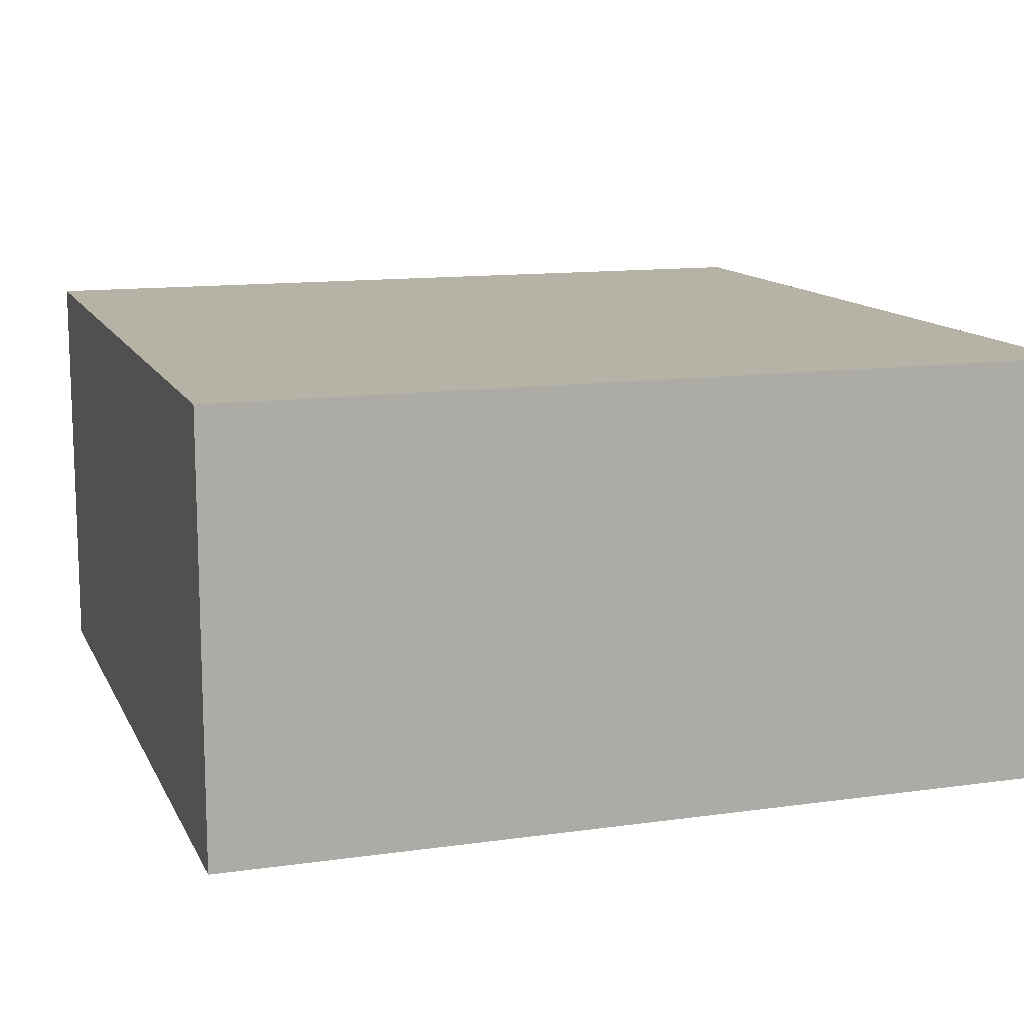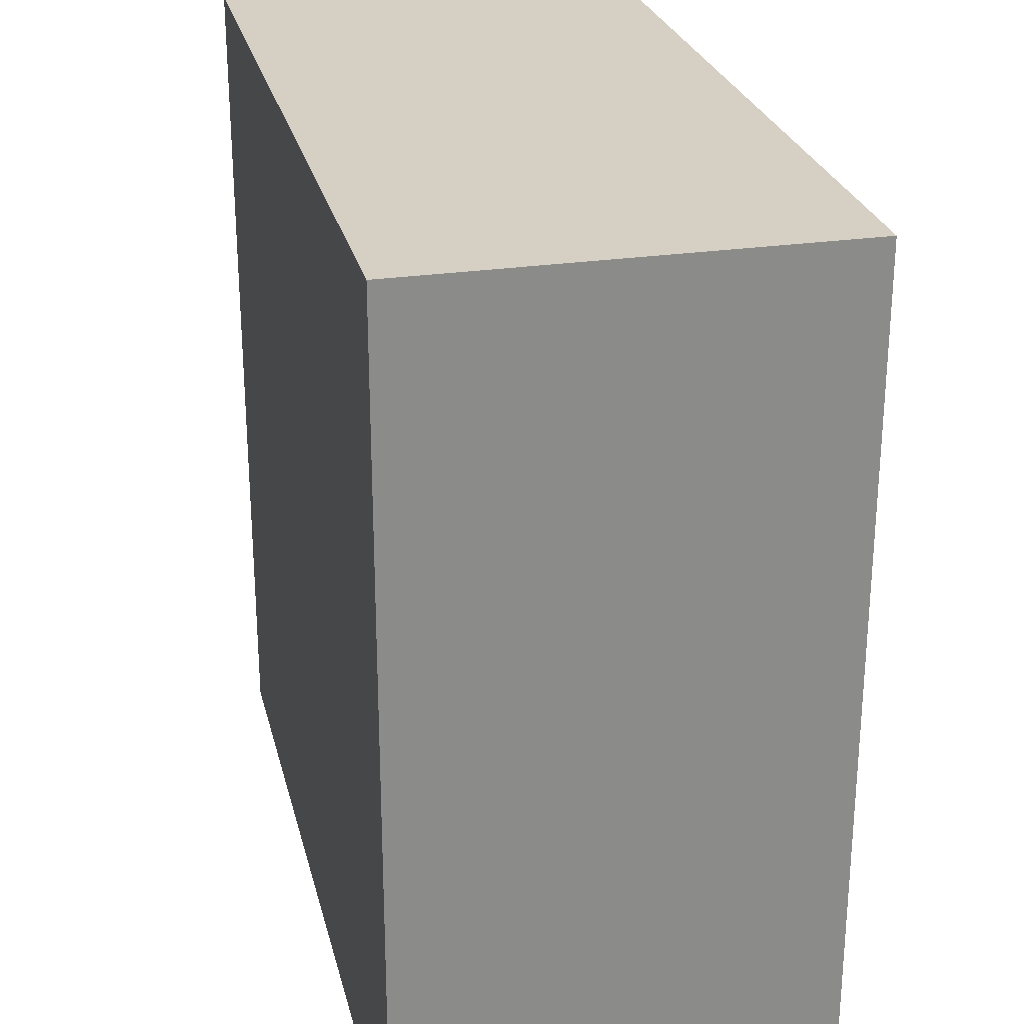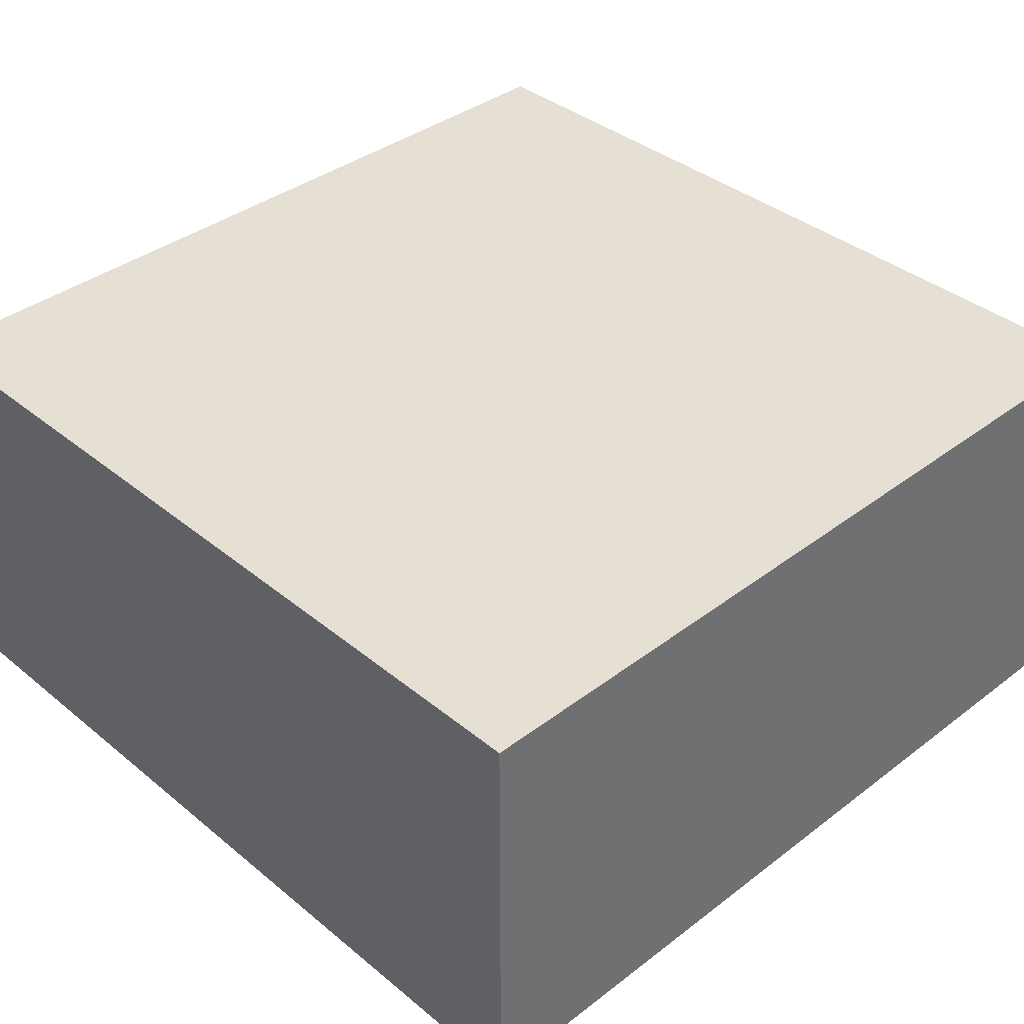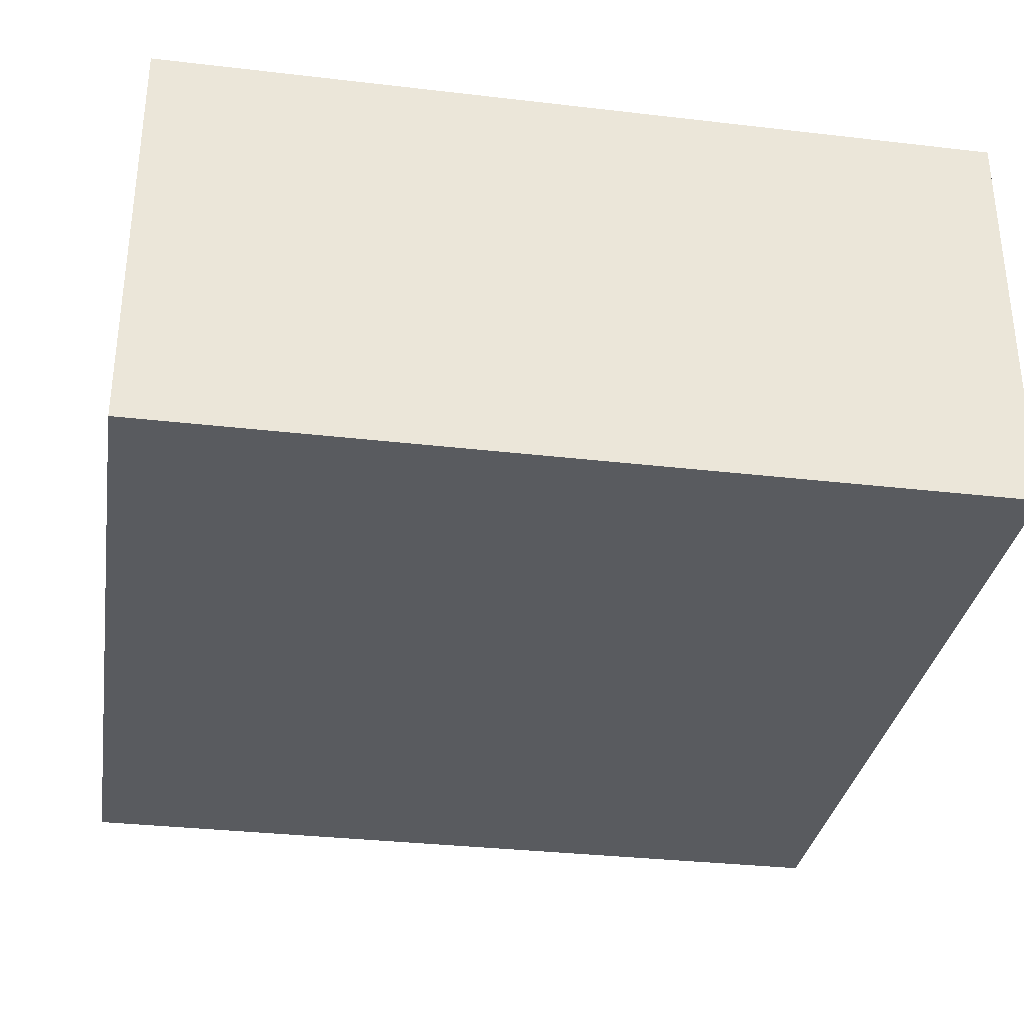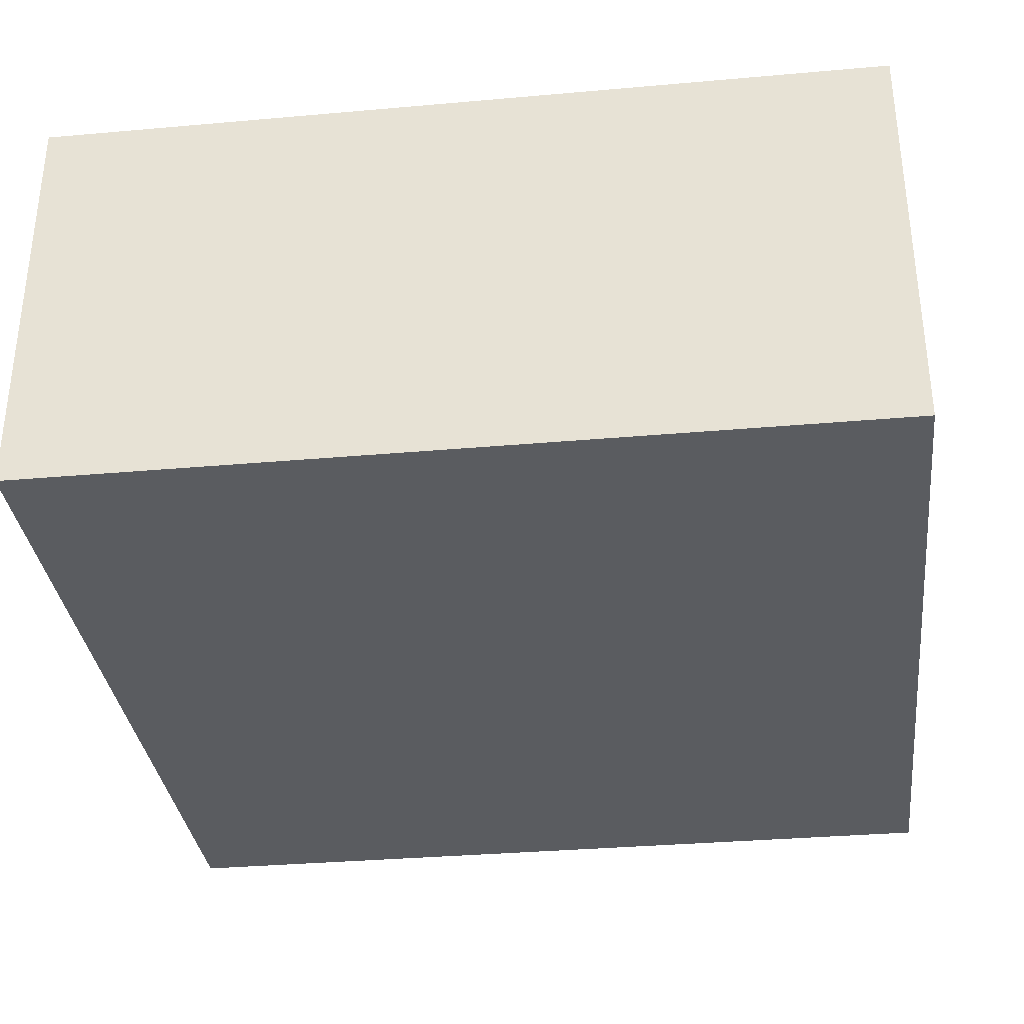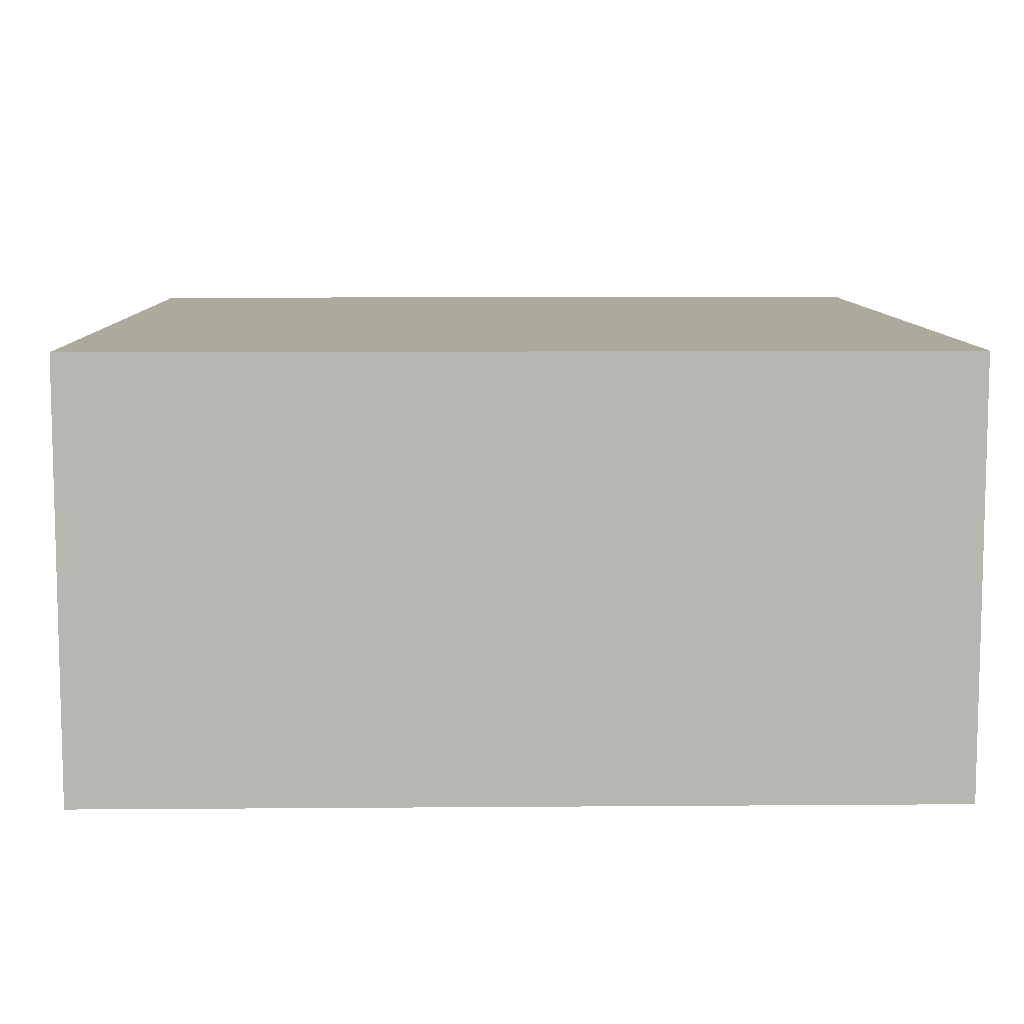
<metadata>
{"format":"obj","ext":"obj","renderer":"f3d","projection":"perspective","resolution":1024,"background":"white","views":[{"elev":12.5,"azim":71.8,"up":"+Y"},{"elev":26.4,"azim":-103.2,"up":"+Z"},{"elev":37.9,"azim":46.0,"up":"+Y"},{"elev":-32.6,"azim":80.8,"up":"+Y"},{"elev":-33.6,"azim":96.9,"up":"+Y"},{"elev":8.8,"azim":88.8,"up":"+Y"}]}
</metadata>
<code>
o square_2x1x2
v -1 -0.5 1
v 1 -0.5 1
v 1 0.5 1
v -1 -0.5 1
v 1 0.5 1
v -1 0.5 1
v 1 -0.5 -1
v -1 -0.5 -1
v -1 0.5 -1
v 1 -0.5 -1
v -1 0.5 -1
v 1 0.5 -1
v -1 0.5 1
v 1 0.5 1
v 1 0.5 -1
v -1 0.5 1
v 1 0.5 -1
v -1 0.5 -1
v -1 -0.5 -1
v 1 -0.5 -1
v 1 -0.5 1
v -1 -0.5 -1
v 1 -0.5 1
v -1 -0.5 1
v -1 -0.5 -1
v -1 -0.5 1
v -1 0.5 1
v -1 -0.5 -1
v -1 0.5 1
v -1 0.5 -1
v 1 -0.5 1
v 1 -0.5 -1
v 1 0.5 -1
v 1 -0.5 1
v 1 0.5 -1
v 1 0.5 1
f 1 2 3
f 4 5 6
f 7 8 9
f 10 11 12
f 13 14 15
f 16 17 18
f 19 20 21
f 22 23 24
f 25 26 27
f 28 29 30
f 31 32 33
f 34 35 36

</code>
